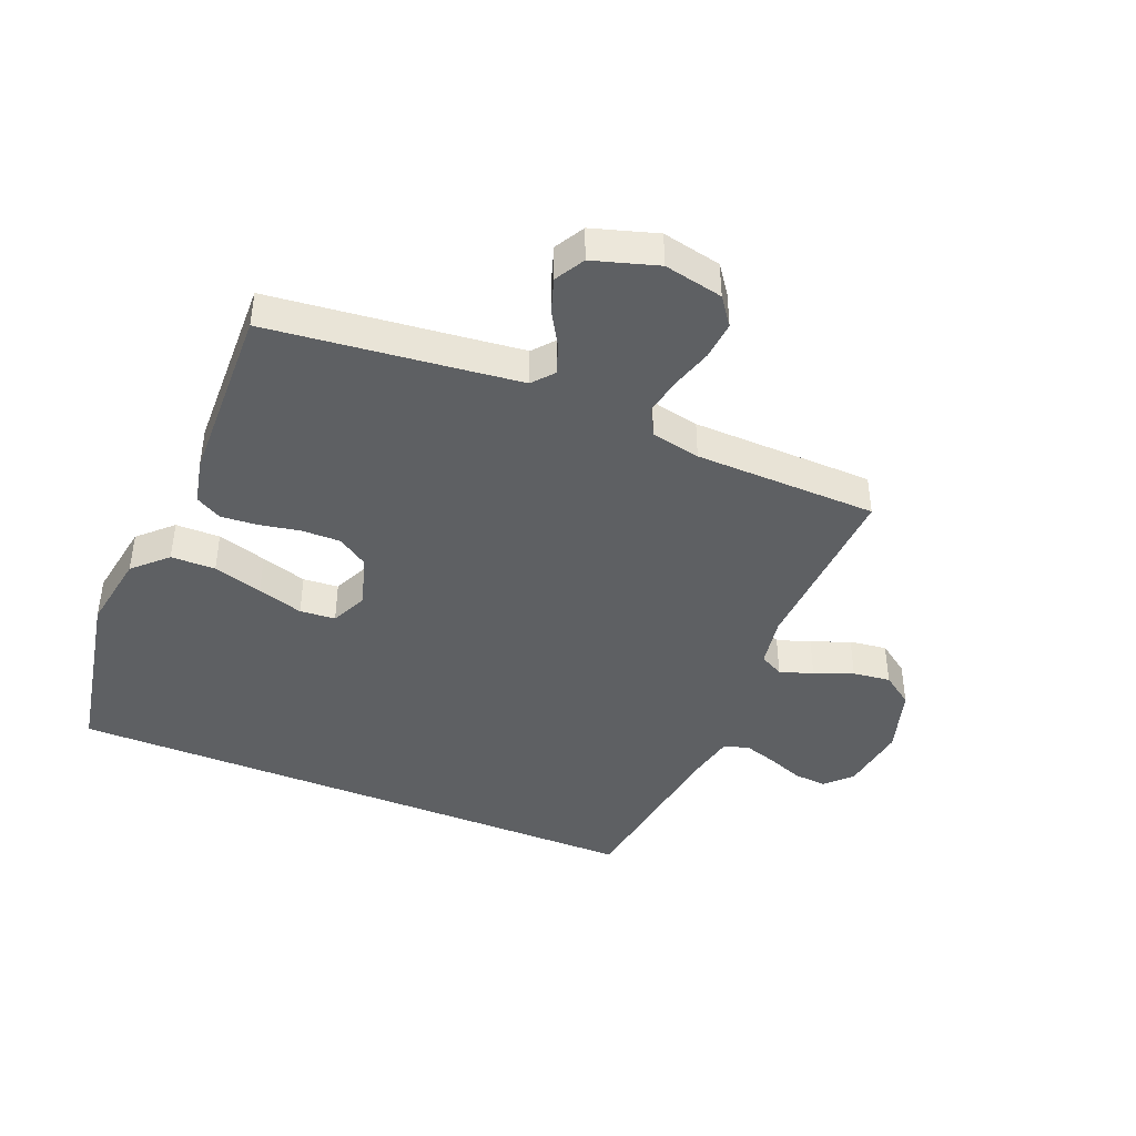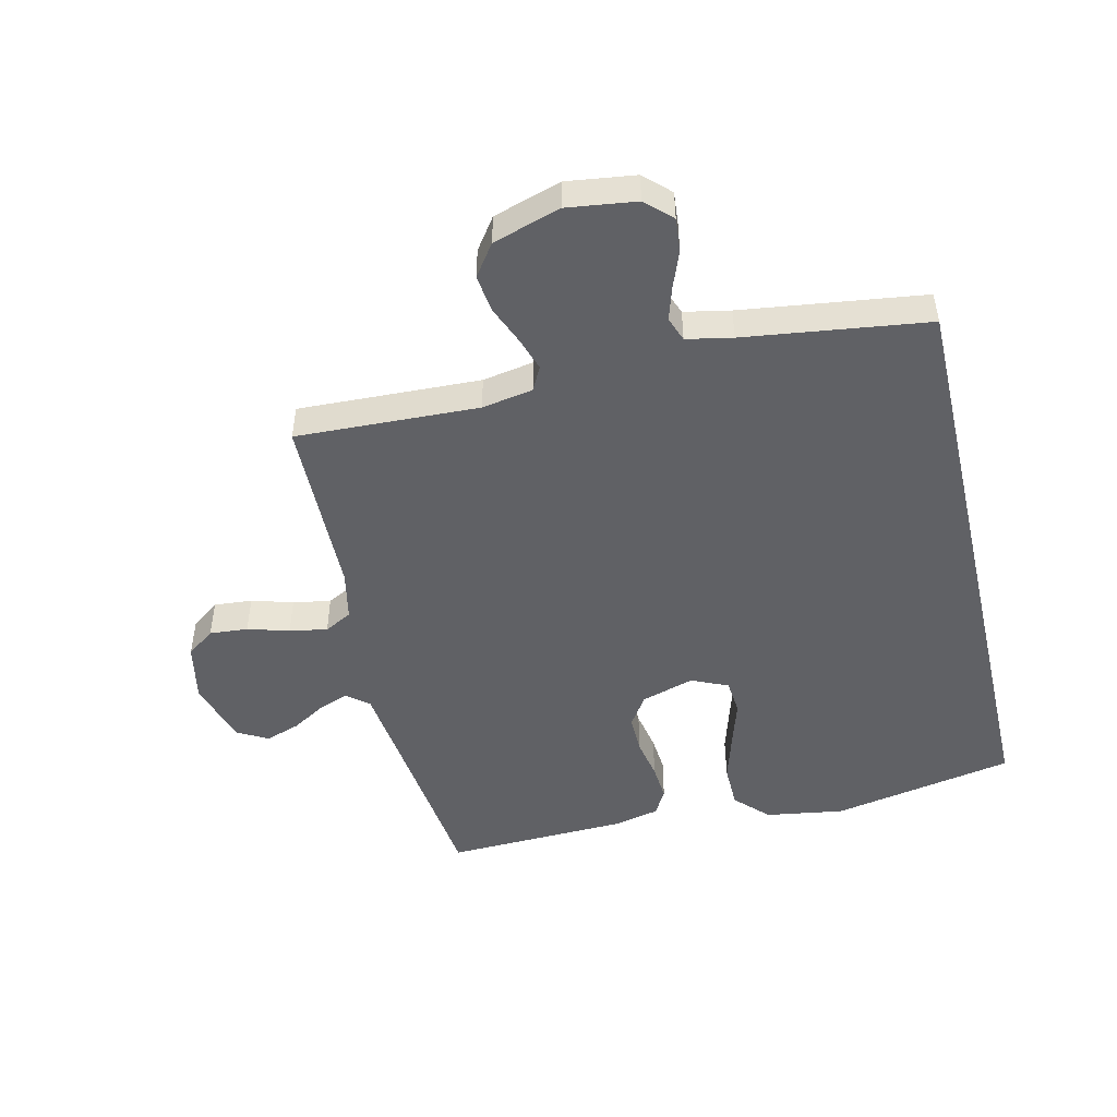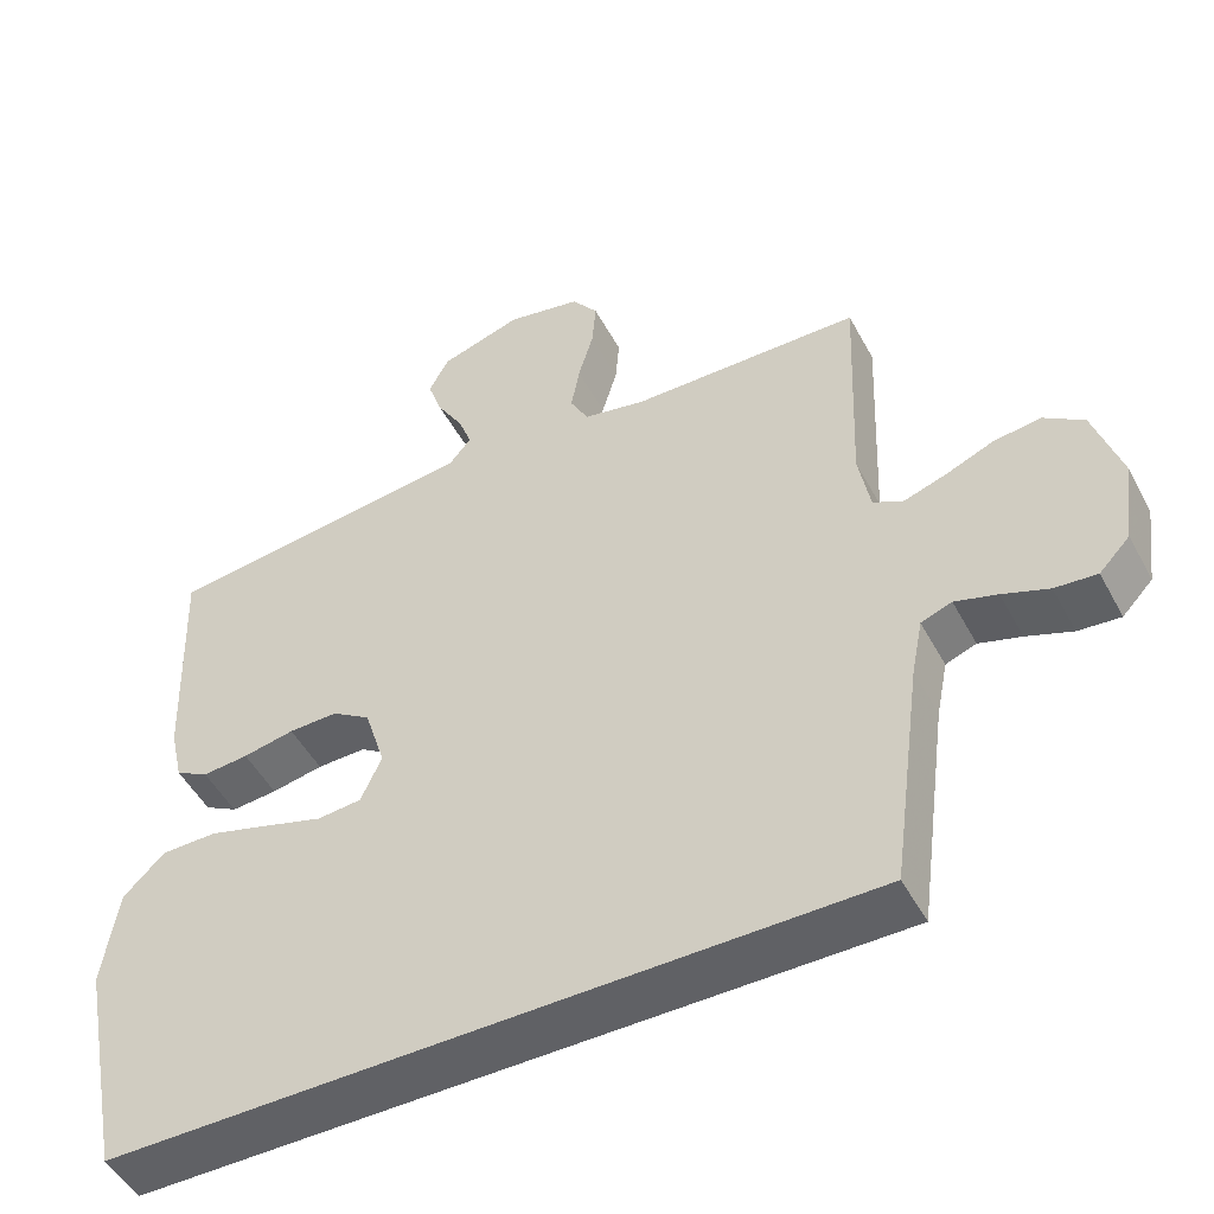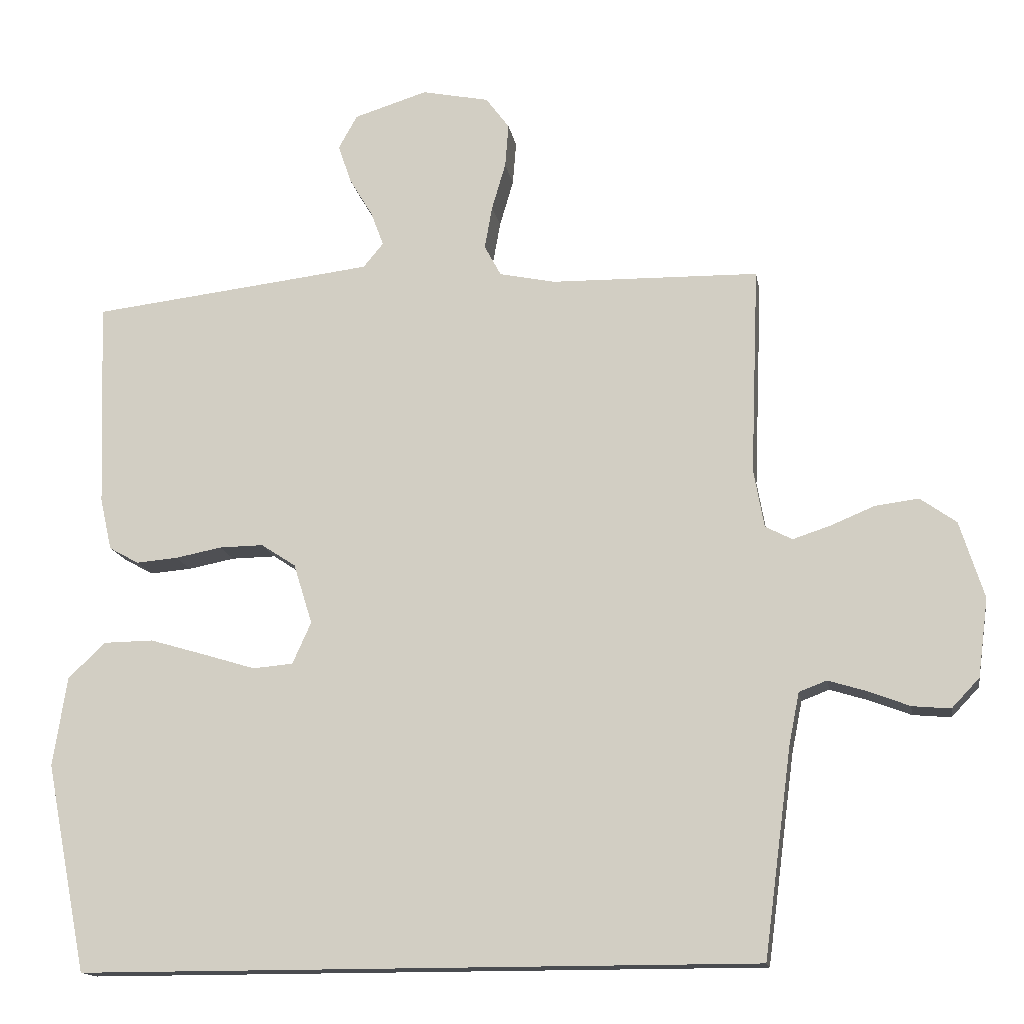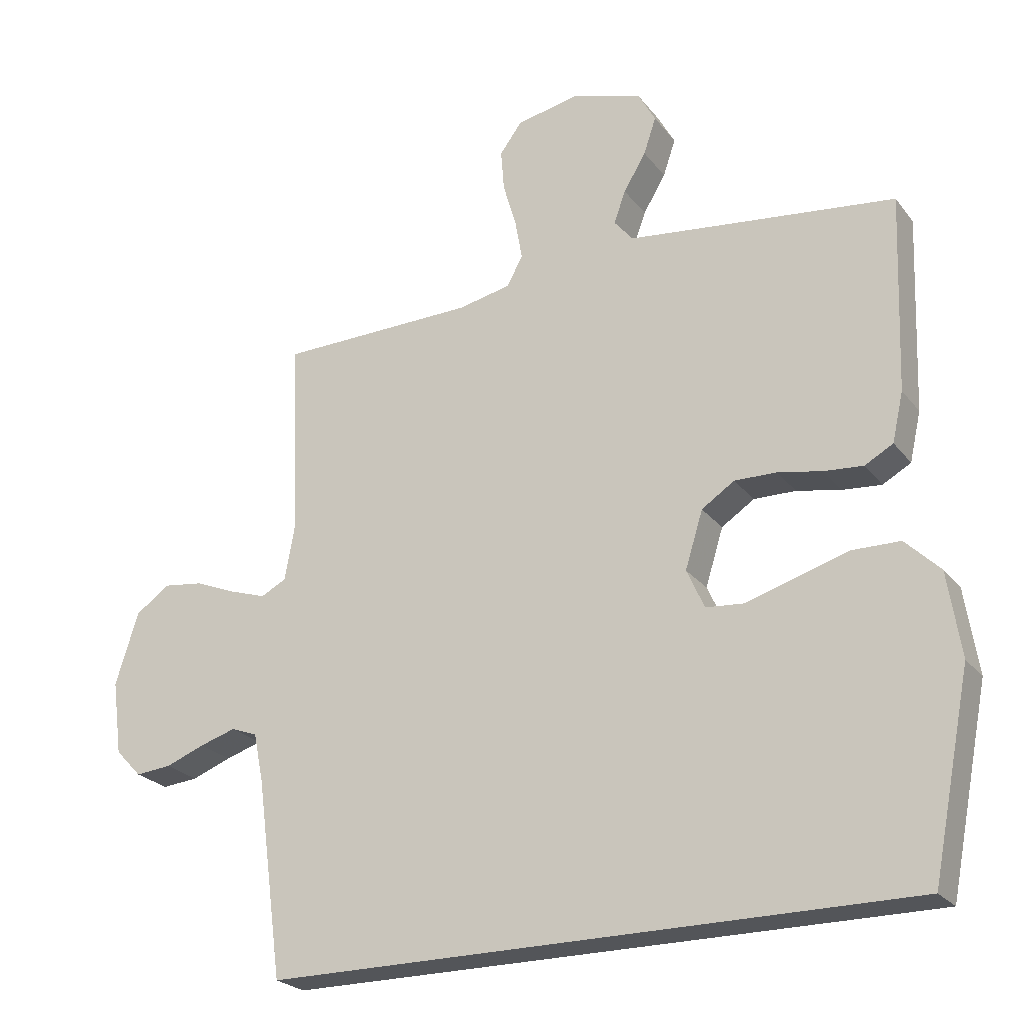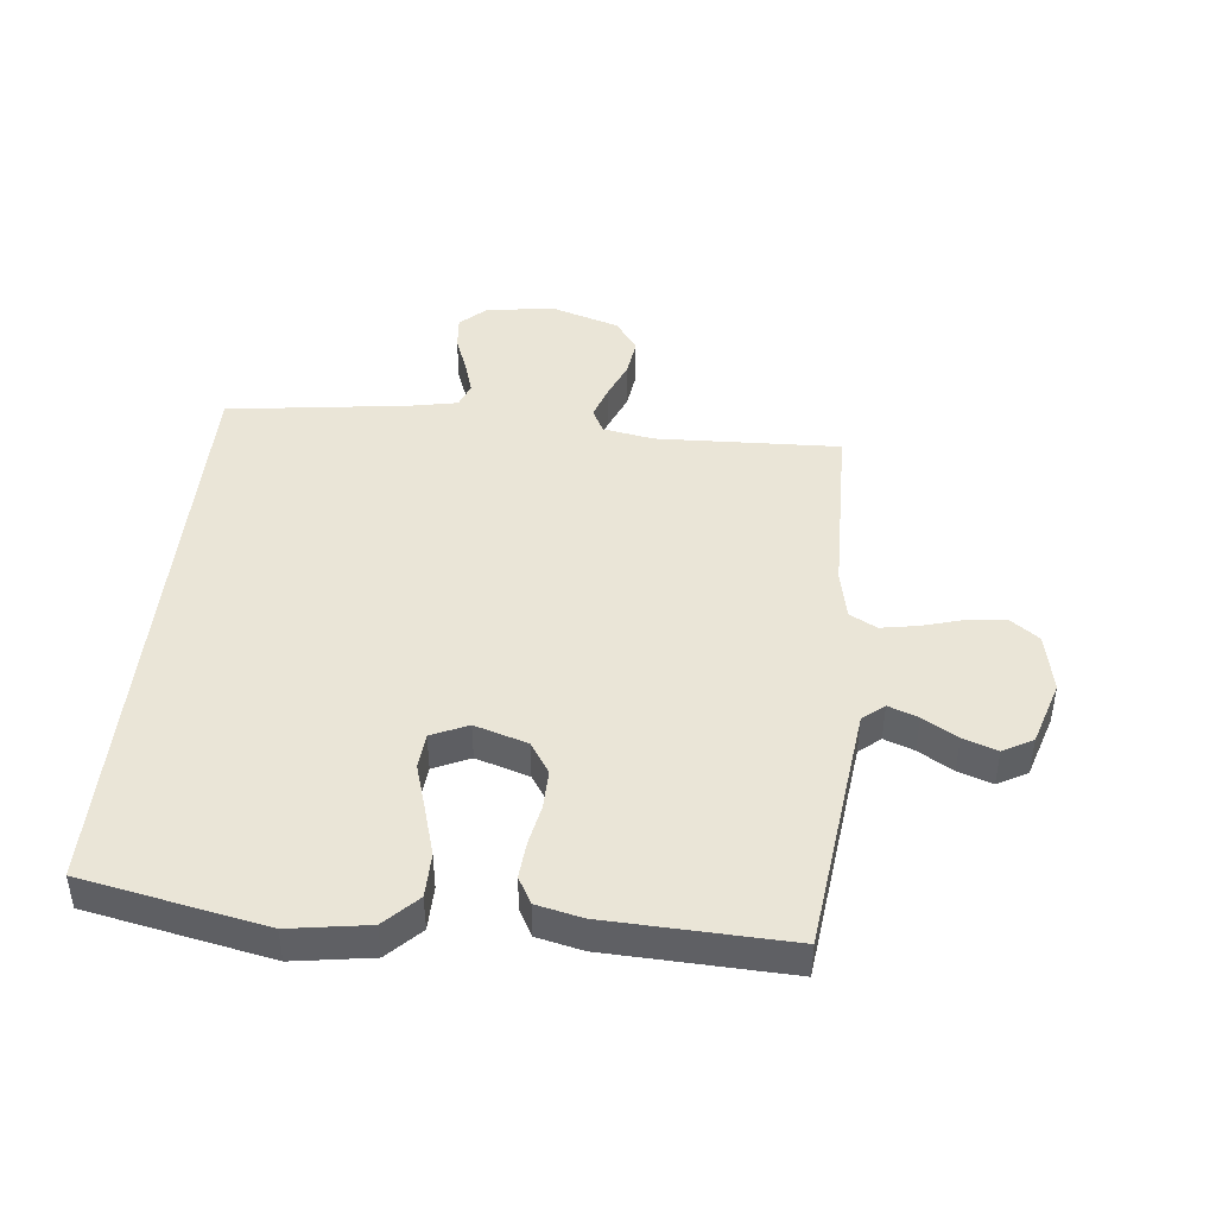
<metadata>
{"format":"obj","ext":"obj","renderer":"f3d","projection":"perspective","resolution":1024,"background":"white","views":[{"elev":-42.2,"azim":-22.6,"up":"+Y"},{"elev":-48.4,"azim":103.2,"up":"+Y"},{"elev":-49.6,"azim":27.5,"up":"+Z"},{"elev":-14.9,"azim":9.6,"up":"+Z"},{"elev":-24.0,"azim":-151.9,"up":"+Z"},{"elev":44.4,"azim":-84.0,"up":"+Y"}]}
</metadata>
<code>
v 0.489 0.07 -0.5
v -0.489 0.07 -0.5
v -0.548 0.07 -0.2
v -0.528 0.07 -0.071
v -0.475 0.07 -0.019
v -0.402 0.07 -0.018
v -0.321 0.07 -0.042
v -0.246 0.07 -0.065
v -0.188 0.07 -0.06
v -0.161 0.07 0
v -0.188 0.07 0.087
v -0.238 0.07 0.12
v -0.302 0.07 0.119
v -0.369 0.07 0.106
v -0.429 0.07 0.101
v -0.472 0.07 0.125
v -0.489 0.07 0.2
v -0.5 0.07 0.5
v -0.2 0.07 0.535
v -0.091 0.07 0.548
v -0.062 0.07 0.583
v -0.08 0.07 0.632
v -0.114 0.07 0.689
v -0.133 0.07 0.745
v -0.106 0.07 0.794
v 0 0.07 0.827
v 0.097 0.07 0.807
v 0.131 0.07 0.761
v 0.126 0.07 0.698
v 0.106 0.07 0.63
v 0.095 0.07 0.568
v 0.119 0.07 0.523
v 0.2 0.07 0.506
v 0.5 0.07 0.5
v 0.488 0.07 0.2
v 0.503 0.07 0.116
v 0.542 0.07 0.096
v 0.597 0.07 0.114
v 0.66 0.07 0.14
v 0.722 0.07 0.148
v 0.774 0.07 0.111
v 0.809 0.07 0
v 0.794 0.07 -0.113
v 0.754 0.07 -0.155
v 0.699 0.07 -0.15
v 0.639 0.07 -0.127
v 0.584 0.07 -0.11
v 0.544 0.07 -0.125
v 0.529 0.07 -0.2
v 0.489 0 -0.5
v -0.489 0 -0.5
v -0.548 0 -0.2
v -0.528 0 -0.071
v -0.475 0 -0.019
v -0.402 0 -0.018
v -0.321 0 -0.042
v -0.246 0 -0.065
v -0.188 0 -0.06
v -0.161 0 0
v -0.188 0 0.087
v -0.238 0 0.12
v -0.302 0 0.119
v -0.369 0 0.106
v -0.429 0 0.101
v -0.472 0 0.125
v -0.489 0 0.2
v -0.5 0 0.5
v -0.2 0 0.535
v -0.091 0 0.548
v -0.062 0 0.583
v -0.08 0 0.632
v -0.114 0 0.689
v -0.133 0 0.745
v -0.106 0 0.794
v 0 0 0.827
v 0.097 0 0.807
v 0.131 0 0.761
v 0.126 0 0.698
v 0.106 0 0.63
v 0.095 0 0.568
v 0.119 0 0.523
v 0.2 0 0.506
v 0.5 0 0.5
v 0.488 0 0.2
v 0.503 0 0.116
v 0.542 0 0.096
v 0.597 0 0.114
v 0.66 0 0.14
v 0.722 0 0.148
v 0.774 0 0.111
v 0.809 0 0
v 0.794 0 -0.113
v 0.754 0 -0.155
v 0.699 0 -0.15
v 0.639 0 -0.127
v 0.584 0 -0.11
v 0.544 0 -0.125
v 0.529 0 -0.2
f 43 44 45 46
f 43 46 47
f 42 43 47
f 41 42 47 48
f 38 39 40 41
f 37 38 41 48
f 33 34 35
f 32 33 35 36
f 27 28 29 30
f 27 30 31
f 26 27 31
f 25 26 31
f 22 23 24 25
f 21 22 25 31
f 20 21 31 32
f 16 17 18 19
f 13 14 15 16
f 12 13 16 19
f 11 12 19 20
f 5 6 7 8
f 3 4 5 8
f 3 8 9
f 49 1 2 3
f 49 3 9
f 36 37 48 49
f 36 49 9 10
f 20 32 36
f 10 11 20 36
f 95 94 93 92
f 96 95 92
f 96 92 91
f 97 96 91 90
f 90 89 88 87
f 97 90 87 86
f 84 83 82
f 85 84 82 81
f 79 78 77 76
f 80 79 76
f 80 76 75
f 80 75 74
f 74 73 72 71
f 80 74 71 70
f 81 80 70 69
f 68 67 66 65
f 65 64 63 62
f 68 65 62 61
f 69 68 61 60
f 57 56 55 54
f 57 54 53 52
f 58 57 52
f 52 51 50 98
f 58 52 98
f 98 97 86 85
f 59 58 98 85
f 85 81 69
f 85 69 60 59
f 1 50 51 2
f 2 51 52 3
f 3 52 53 4
f 4 53 54 5
f 5 54 55 6
f 6 55 56 7
f 7 56 57 8
f 8 57 58 9
f 9 58 59 10
f 10 59 60 11
f 11 60 61 12
f 12 61 62 13
f 13 62 63 14
f 14 63 64 15
f 15 64 65 16
f 16 65 66 17
f 17 66 67 18
f 18 67 68 19
f 19 68 69 20
f 20 69 70 21
f 21 70 71 22
f 22 71 72 23
f 23 72 73 24
f 24 73 74 25
f 25 74 75 26
f 26 75 76 27
f 27 76 77 28
f 28 77 78 29
f 29 78 79 30
f 30 79 80 31
f 31 80 81 32
f 32 81 82 33
f 33 82 83 34
f 34 83 84 35
f 35 84 85 36
f 36 85 86 37
f 37 86 87 38
f 38 87 88 39
f 39 88 89 40
f 40 89 90 41
f 41 90 91 42
f 42 91 92 43
f 43 92 93 44
f 44 93 94 45
f 45 94 95 46
f 46 95 96 47
f 47 96 97 48
f 48 97 98 49
f 49 98 50 1

</code>
